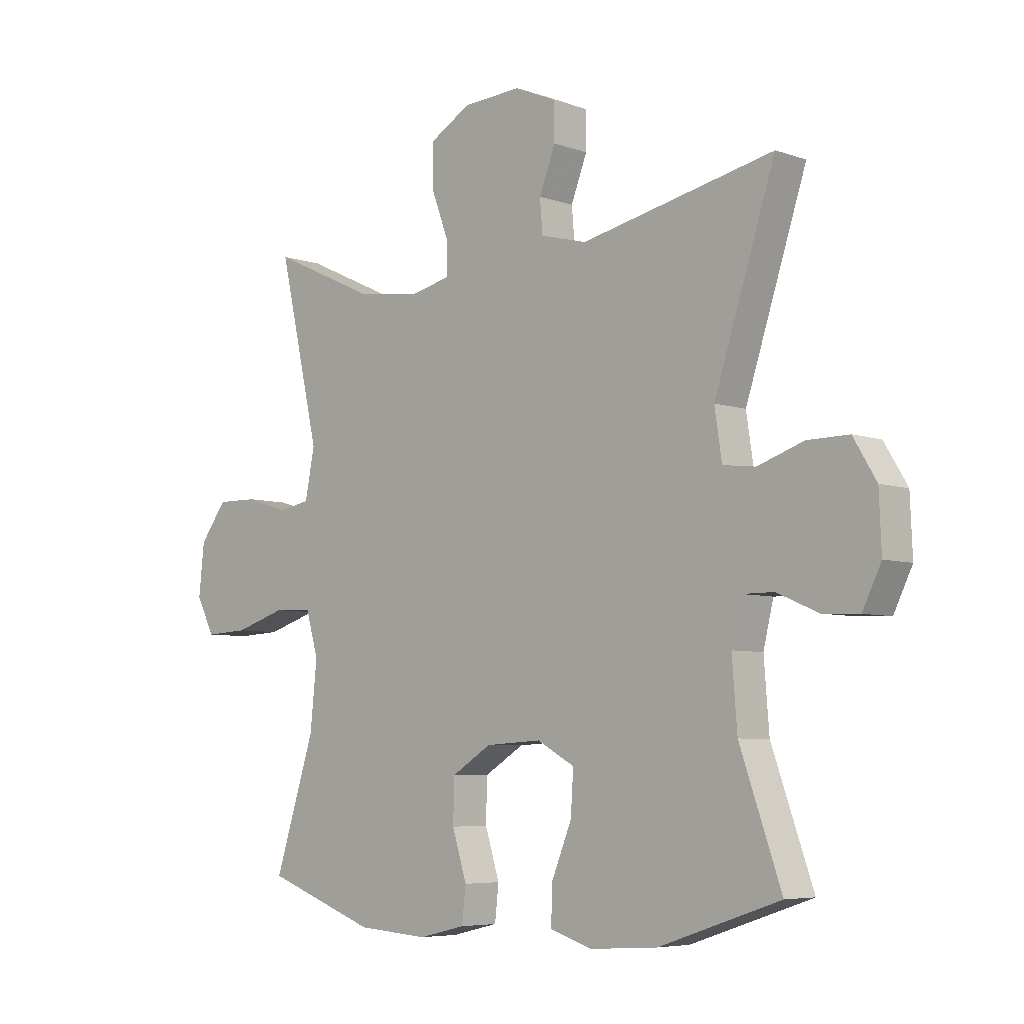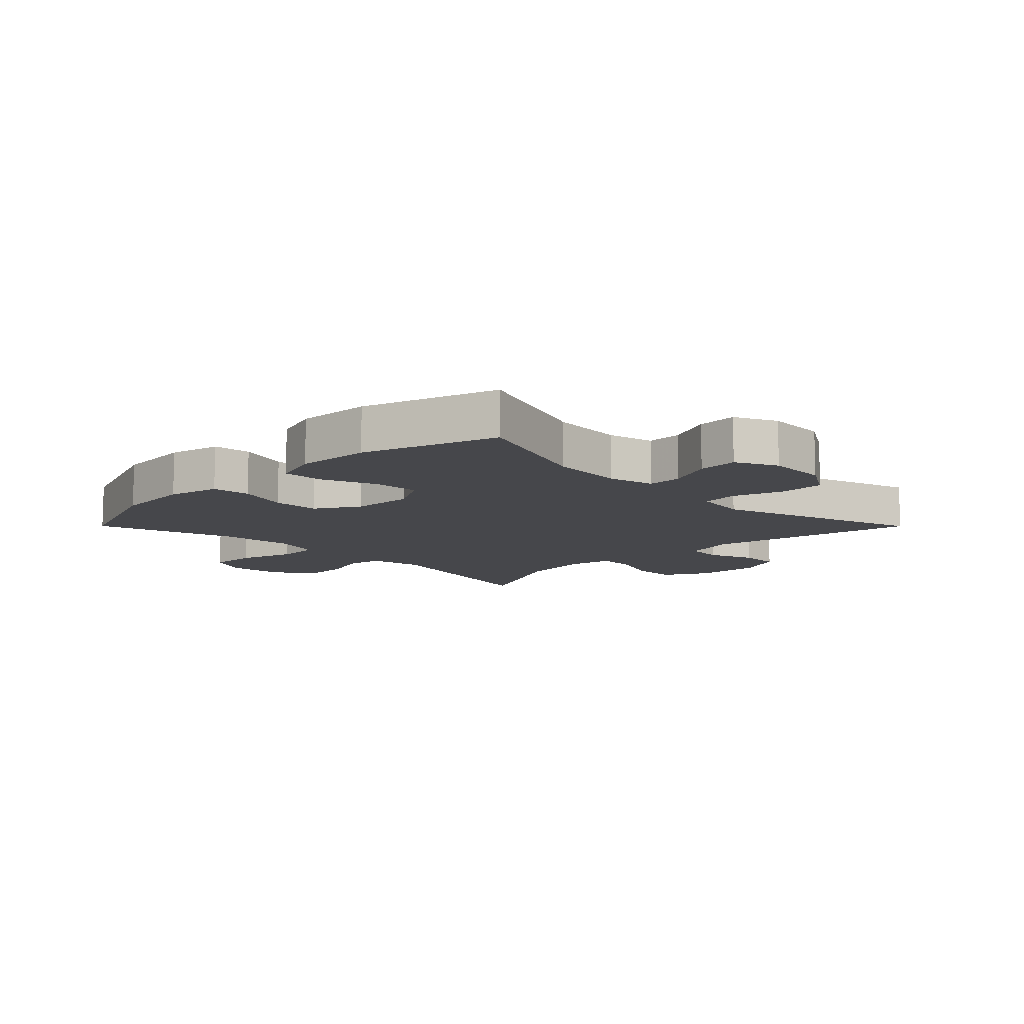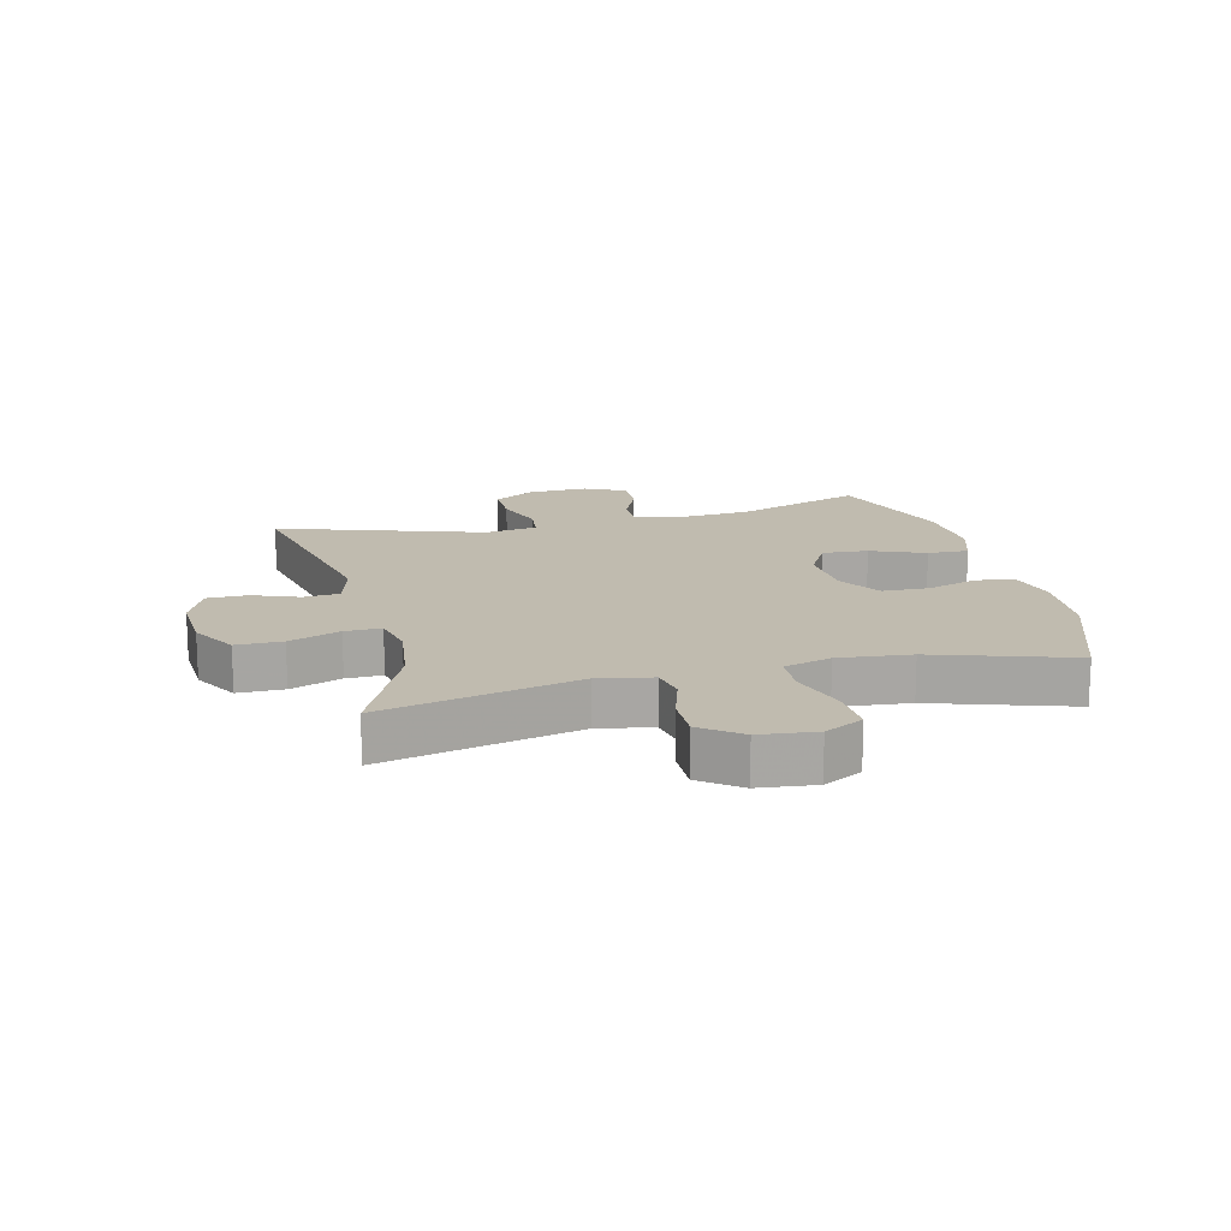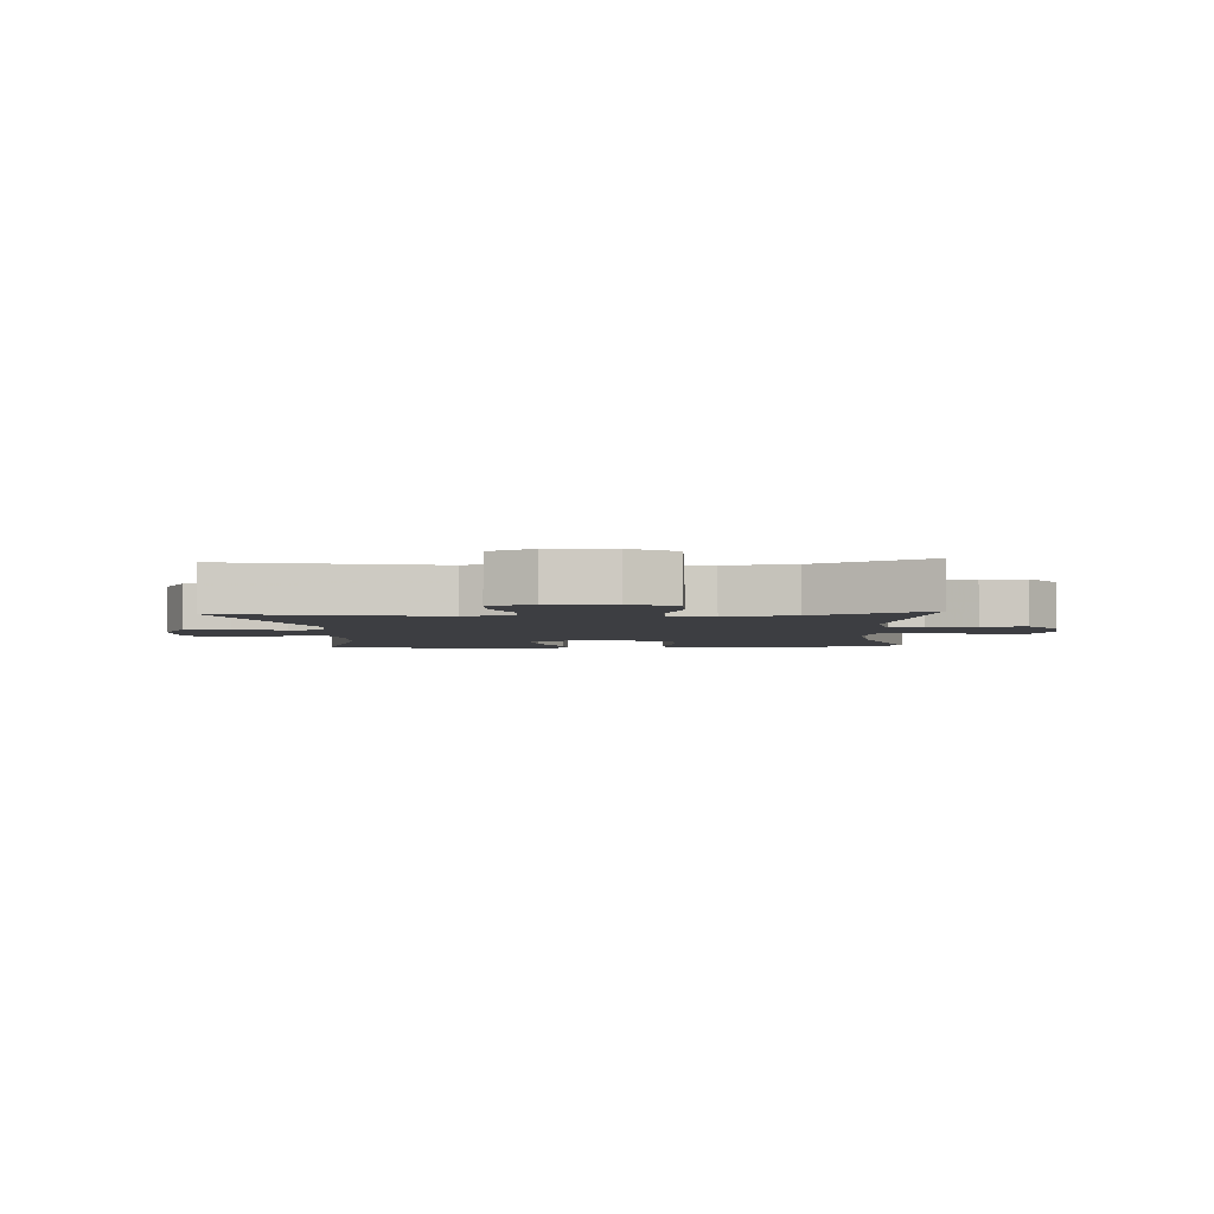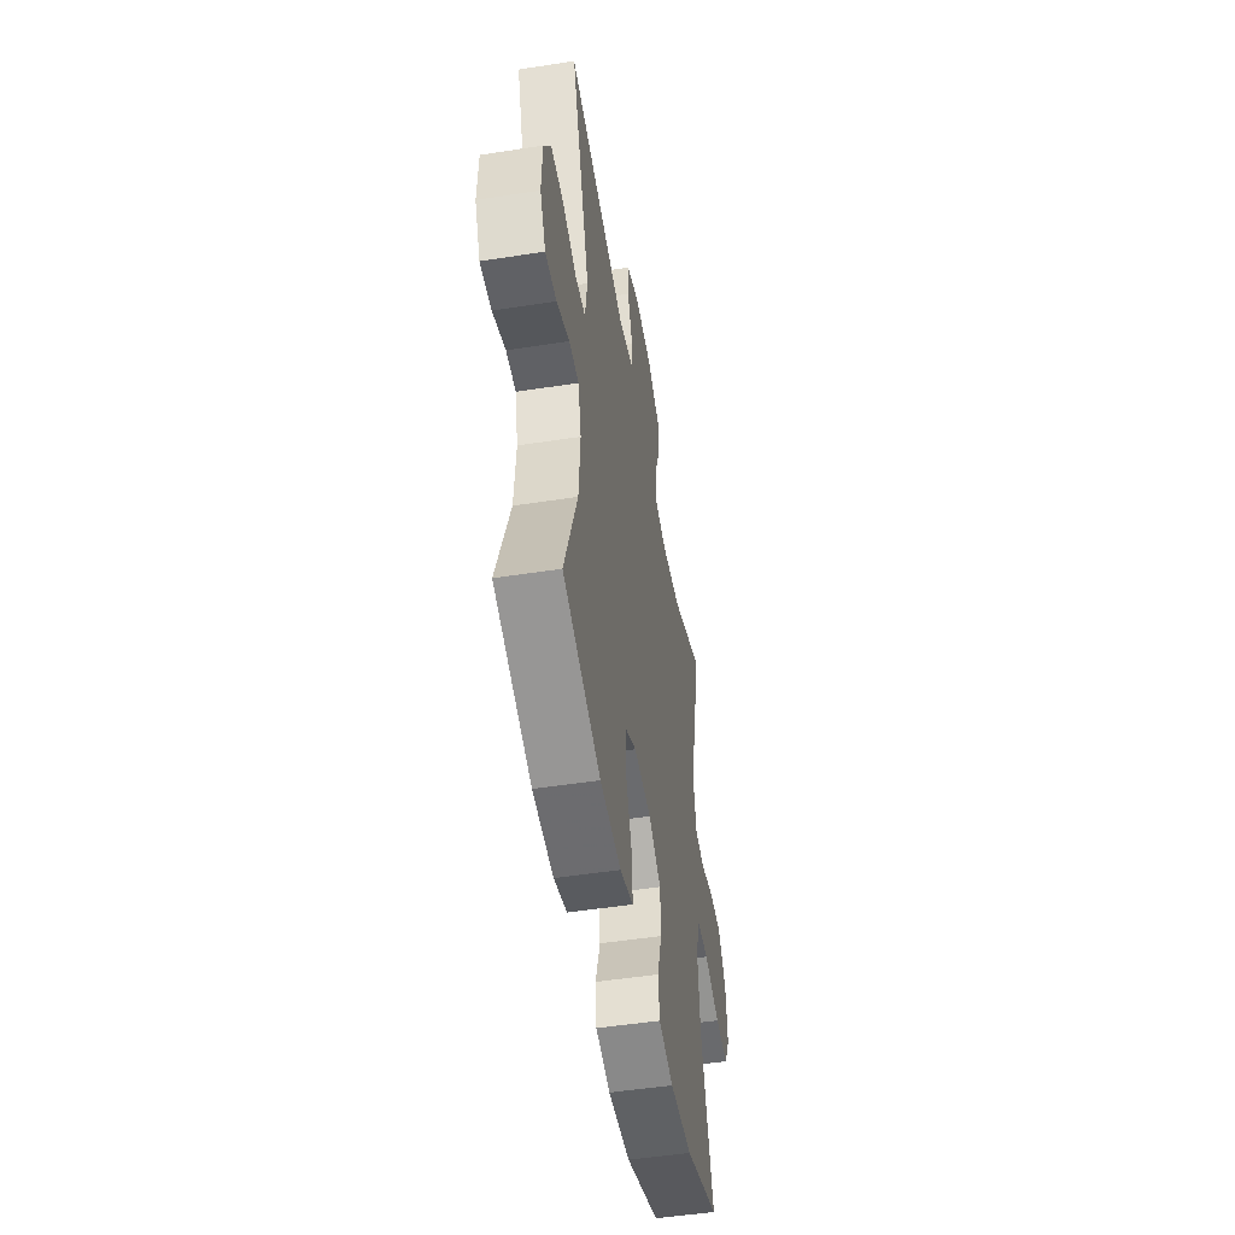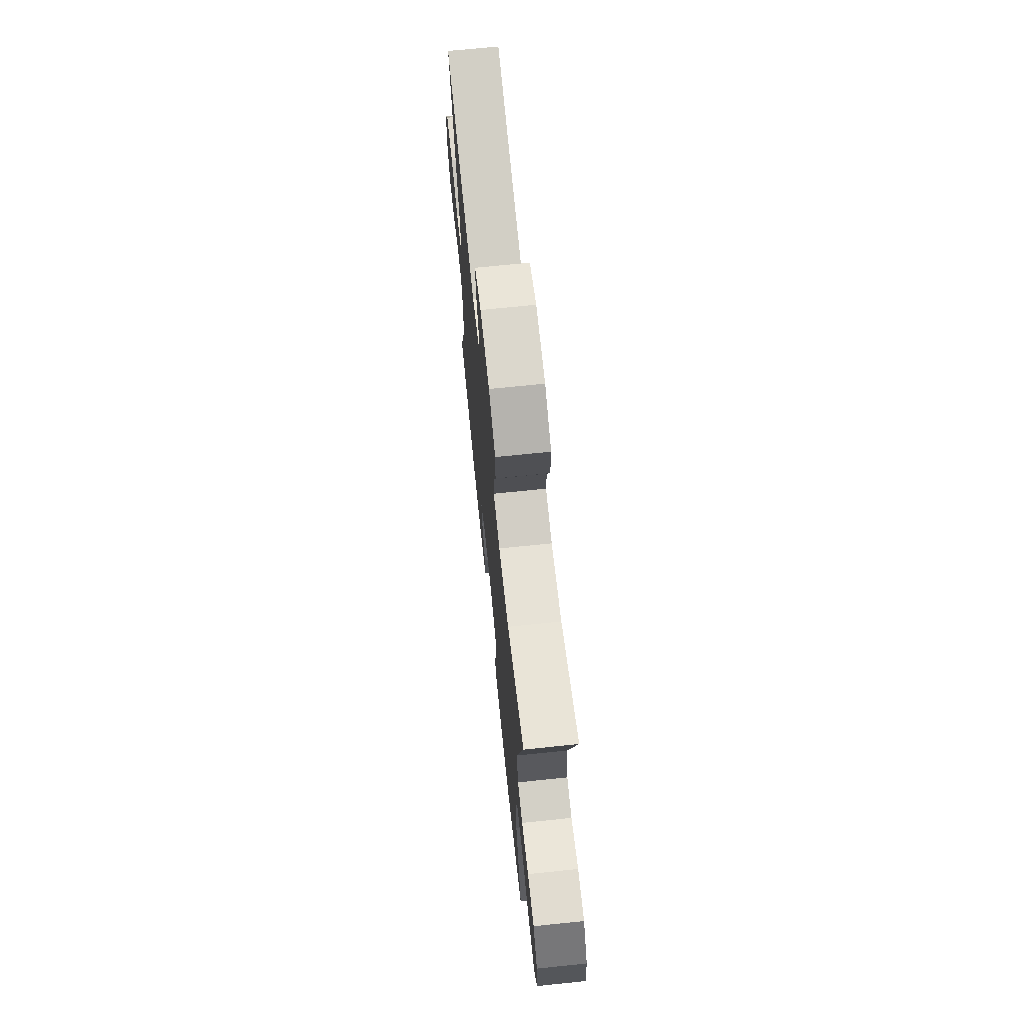
<metadata>
{"format":"obj","ext":"obj","renderer":"f3d","projection":"perspective","resolution":1024,"background":"white","views":[{"elev":-6.0,"azim":-136.5,"up":"+Z"},{"elev":-10.7,"azim":-135.1,"up":"+Y"},{"elev":16.0,"azim":76.1,"up":"+Y"},{"elev":-3.5,"azim":3.8,"up":"+Y"},{"elev":-50.1,"azim":-80.3,"up":"+Z"},{"elev":70.1,"azim":84.1,"up":"+Z"}]}
</metadata>
<code>
v -0.5 0.07 -0.5
v -0.426 0.07 -0.29
v -0.417 0.07 -0.172
v -0.435 0.07 -0.097
v -0.491 0.07 -0.097
v -0.565 0.07 -0.129
v -0.63 0.07 -0.132
v -0.663 0.07 -0.064
v -0.659 0.07 0.034
v -0.618 0.07 0.102
v -0.544 0.07 0.101
v -0.462 0.07 0.073
v -0.404 0.07 0.08
v -0.391 0.07 0.166
v -0.5 0.07 0.5
v -0.155 0.07 0.426
v -0.072 0.07 0.448
v -0.067 0.07 0.507
v -0.096 0.07 0.582
v -0.095 0.07 0.648
v -0.021 0.07 0.68
v 0.084 0.07 0.674
v 0.158 0.07 0.631
v 0.158 0.07 0.556
v 0.127 0.07 0.473
v 0.126 0.07 0.414
v 0.198 0.07 0.398
v 0.312 0.07 0.413
v 0.5 0.07 0.5
v 0.427 0.07 0.182
v 0.444 0.07 0.095
v 0.5 0.07 0.084
v 0.578 0.07 0.108
v 0.651 0.07 0.109
v 0.699 0.07 0.045
v 0.709 0.07 -0.047
v 0.676 0.07 -0.11
v 0.599 0.07 -0.106
v 0.507 0.07 -0.077
v 0.438 0.07 -0.08
v 0.416 0.07 -0.157
v 0.428 0.07 -0.275
v 0.5 0.07 -0.5
v 0.302 0.07 -0.572
v 0.175 0.07 -0.581
v 0.091 0.07 -0.561
v 0.084 0.07 -0.499
v 0.11 0.07 -0.416
v 0.108 0.07 -0.34
v 0.037 0.07 -0.296
v -0.063 0.07 -0.29
v -0.13 0.07 -0.327
v -0.125 0.07 -0.402
v -0.089 0.07 -0.49
v -0.087 0.07 -0.557
v -0.163 0.07 -0.581
v -0.283 0.07 -0.573
v -0.5 0 -0.5
v -0.426 0 -0.29
v -0.417 0 -0.172
v -0.435 0 -0.097
v -0.491 0 -0.097
v -0.565 0 -0.129
v -0.63 0 -0.132
v -0.663 0 -0.064
v -0.659 0 0.034
v -0.618 0 0.102
v -0.544 0 0.101
v -0.462 0 0.073
v -0.404 0 0.08
v -0.391 0 0.166
v -0.5 0 0.5
v -0.155 0 0.426
v -0.072 0 0.448
v -0.067 0 0.507
v -0.096 0 0.582
v -0.095 0 0.648
v -0.021 0 0.68
v 0.084 0 0.674
v 0.158 0 0.631
v 0.158 0 0.556
v 0.127 0 0.473
v 0.126 0 0.414
v 0.198 0 0.398
v 0.312 0 0.413
v 0.5 0 0.5
v 0.427 0 0.182
v 0.444 0 0.095
v 0.5 0 0.084
v 0.578 0 0.108
v 0.651 0 0.109
v 0.699 0 0.045
v 0.709 0 -0.047
v 0.676 0 -0.11
v 0.599 0 -0.106
v 0.507 0 -0.077
v 0.438 0 -0.08
v 0.416 0 -0.157
v 0.428 0 -0.275
v 0.5 0 -0.5
v 0.302 0 -0.572
v 0.175 0 -0.581
v 0.091 0 -0.561
v 0.084 0 -0.499
v 0.11 0 -0.416
v 0.108 0 -0.34
v 0.037 0 -0.296
v -0.063 0 -0.29
v -0.13 0 -0.327
v -0.125 0 -0.402
v -0.089 0 -0.49
v -0.087 0 -0.557
v -0.163 0 -0.581
v -0.283 0 -0.573
f 56 57 1 2
f 53 54 55 56
f 52 53 56 2
f 51 52 2 3
f 50 51 3 4
f 45 46 47 48
f 45 48 49
f 42 43 44 45
f 41 42 45 49
f 40 41 49 50
f 36 37 38 39
f 36 39 40
f 35 36 40
f 32 33 34 35
f 32 35 40
f 31 32 40 50
f 28 29 30
f 27 28 30 31
f 26 27 31 50
f 22 23 24 25
f 18 19 20 21
f 17 18 21 22
f 14 15 16
f 13 14 16 17
f 9 10 11 12
f 9 12 13
f 8 9 13
f 5 6 7 8
f 4 5 8 13
f 50 4 13 17
f 25 26 50
f 17 22 25 50
f 59 58 114 113
f 113 112 111 110
f 59 113 110 109
f 60 59 109 108
f 61 60 108 107
f 105 104 103 102
f 106 105 102
f 102 101 100 99
f 106 102 99 98
f 107 106 98 97
f 96 95 94 93
f 97 96 93
f 97 93 92
f 92 91 90 89
f 97 92 89
f 107 97 89 88
f 87 86 85
f 88 87 85 84
f 107 88 84 83
f 82 81 80 79
f 78 77 76 75
f 79 78 75 74
f 73 72 71
f 74 73 71 70
f 69 68 67 66
f 70 69 66
f 70 66 65
f 65 64 63 62
f 70 65 62 61
f 74 70 61 107
f 107 83 82
f 107 82 79 74
f 1 58 59 2
f 2 59 60 3
f 3 60 61 4
f 4 61 62 5
f 5 62 63 6
f 6 63 64 7
f 7 64 65 8
f 8 65 66 9
f 9 66 67 10
f 10 67 68 11
f 11 68 69 12
f 12 69 70 13
f 13 70 71 14
f 14 71 72 15
f 15 72 73 16
f 16 73 74 17
f 17 74 75 18
f 18 75 76 19
f 19 76 77 20
f 20 77 78 21
f 21 78 79 22
f 22 79 80 23
f 23 80 81 24
f 24 81 82 25
f 25 82 83 26
f 26 83 84 27
f 27 84 85 28
f 28 85 86 29
f 29 86 87 30
f 30 87 88 31
f 31 88 89 32
f 32 89 90 33
f 33 90 91 34
f 34 91 92 35
f 35 92 93 36
f 36 93 94 37
f 37 94 95 38
f 38 95 96 39
f 39 96 97 40
f 40 97 98 41
f 41 98 99 42
f 42 99 100 43
f 43 100 101 44
f 44 101 102 45
f 45 102 103 46
f 46 103 104 47
f 47 104 105 48
f 48 105 106 49
f 49 106 107 50
f 50 107 108 51
f 51 108 109 52
f 52 109 110 53
f 53 110 111 54
f 54 111 112 55
f 55 112 113 56
f 56 113 114 57
f 57 114 58 1

</code>
